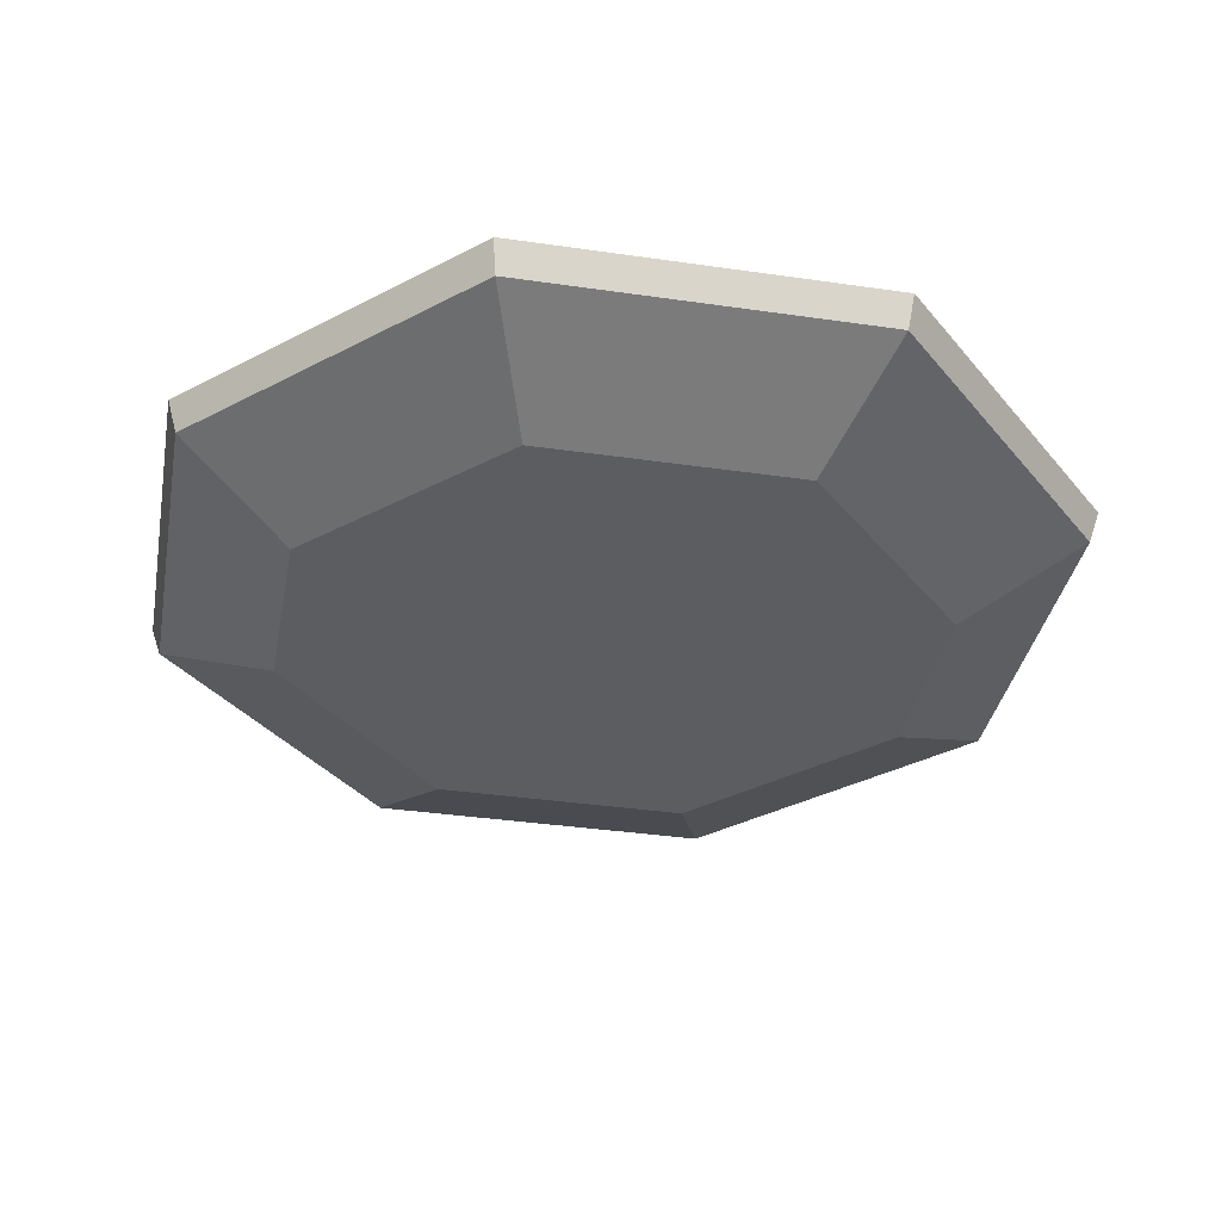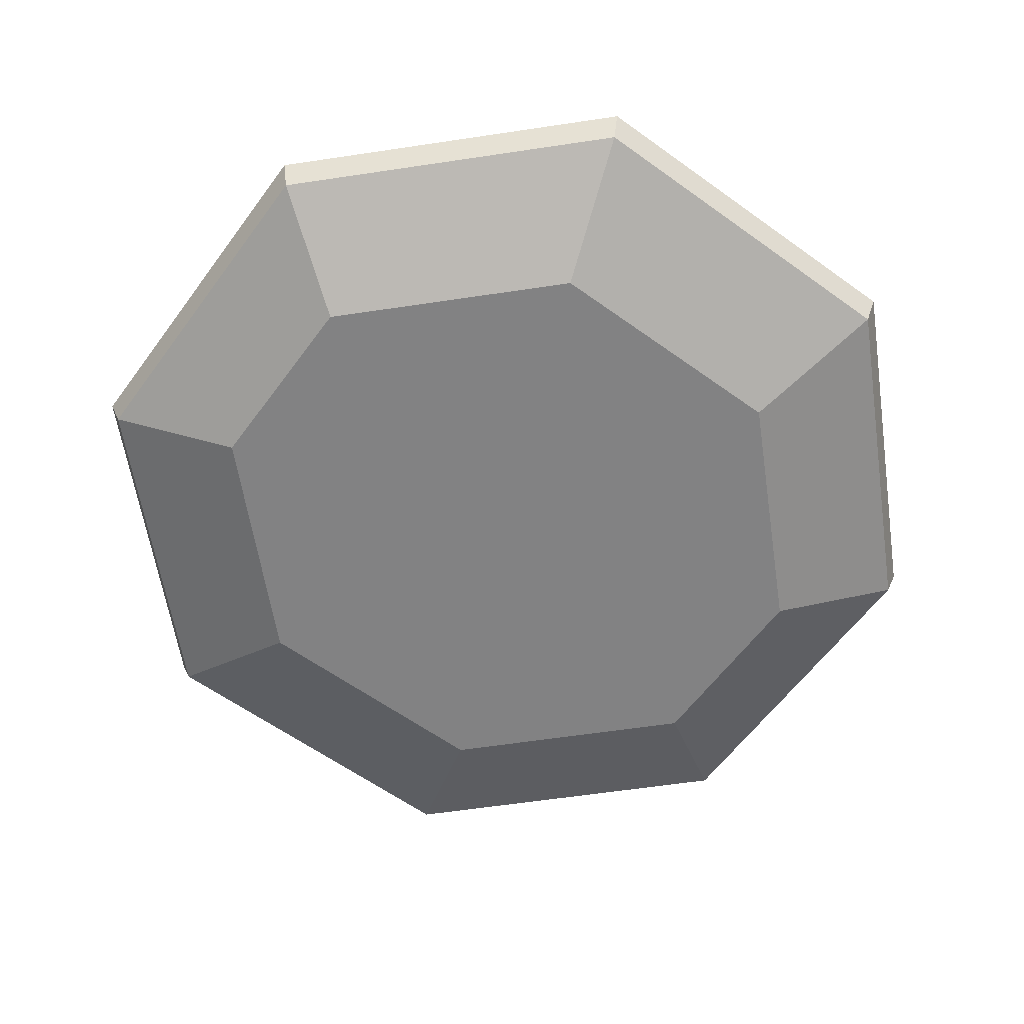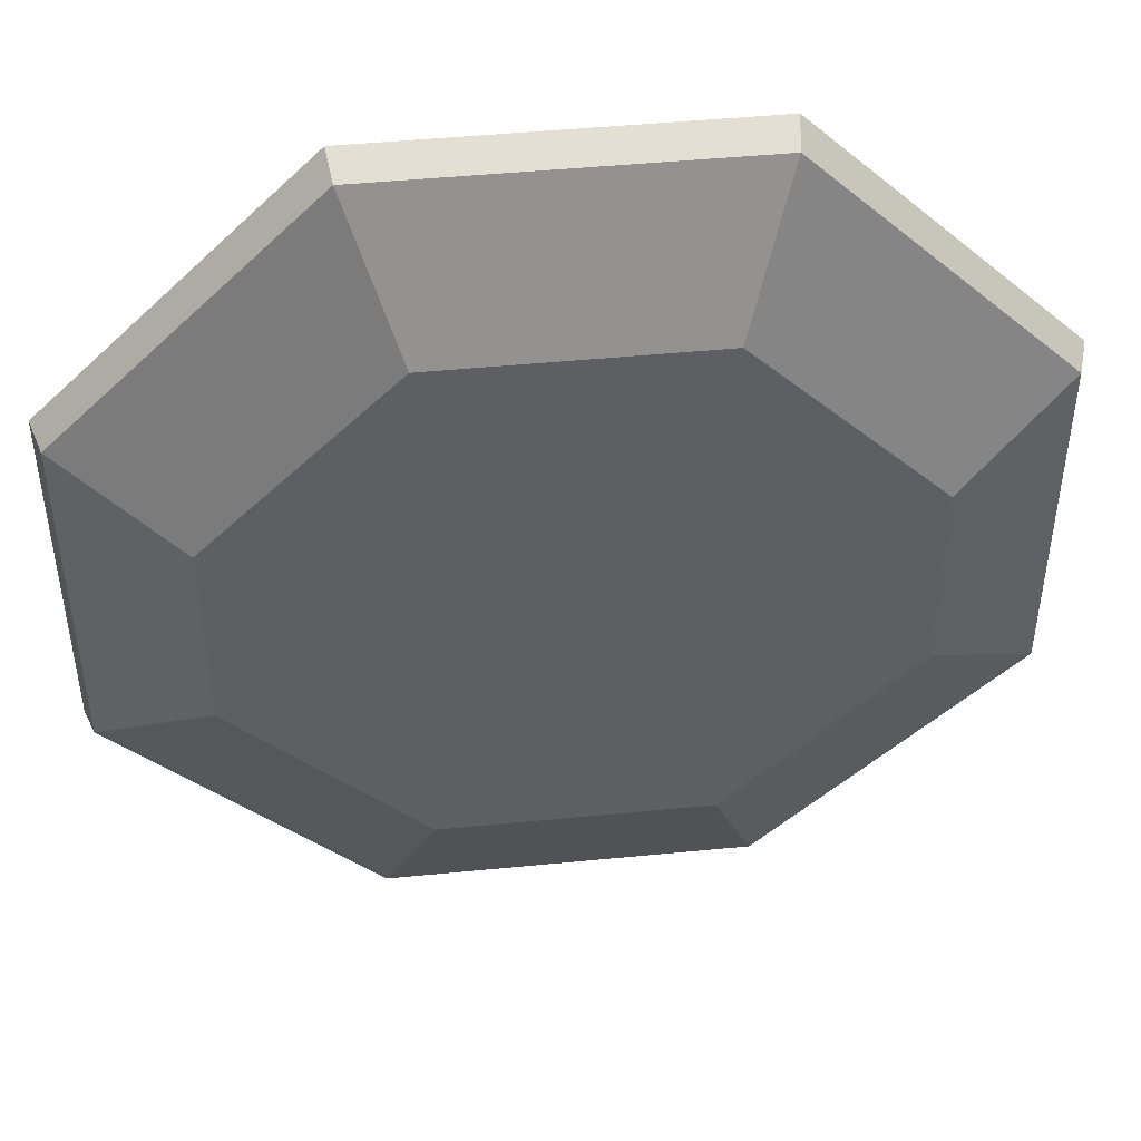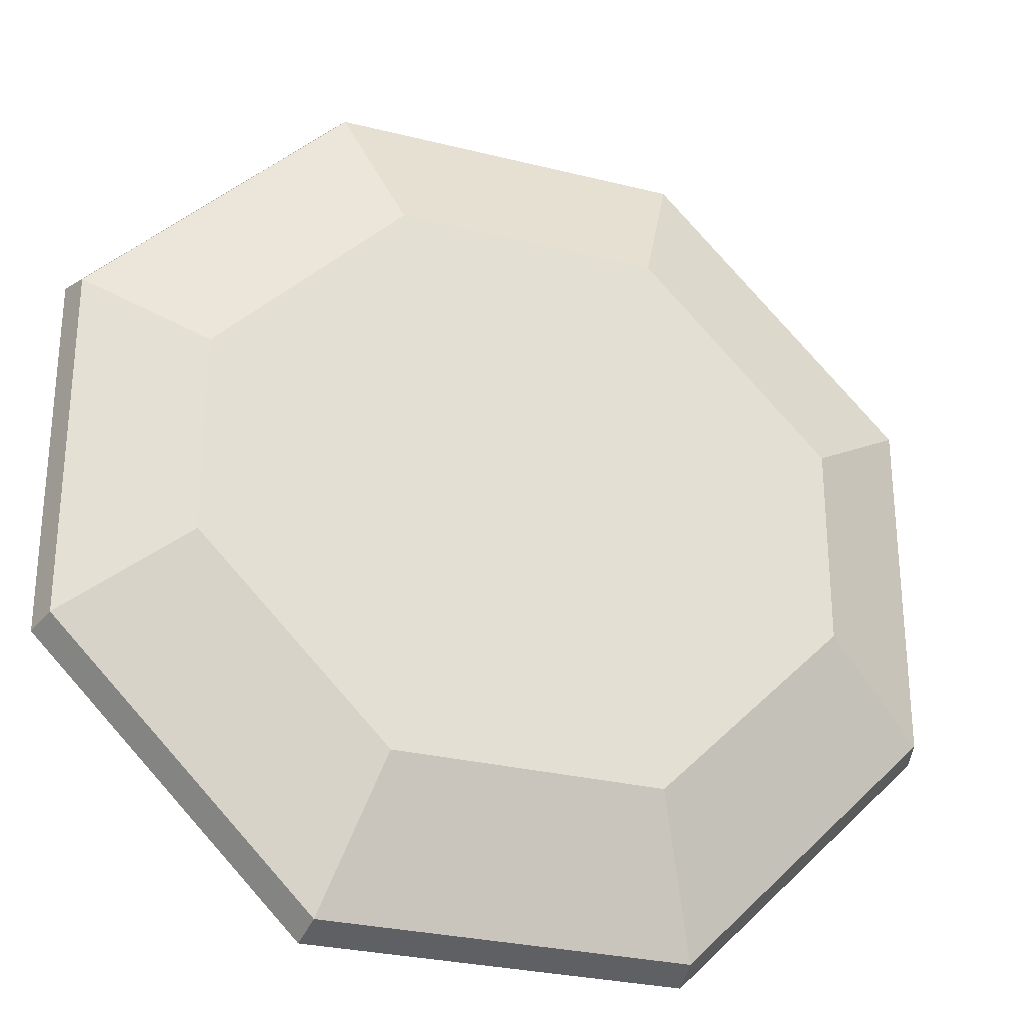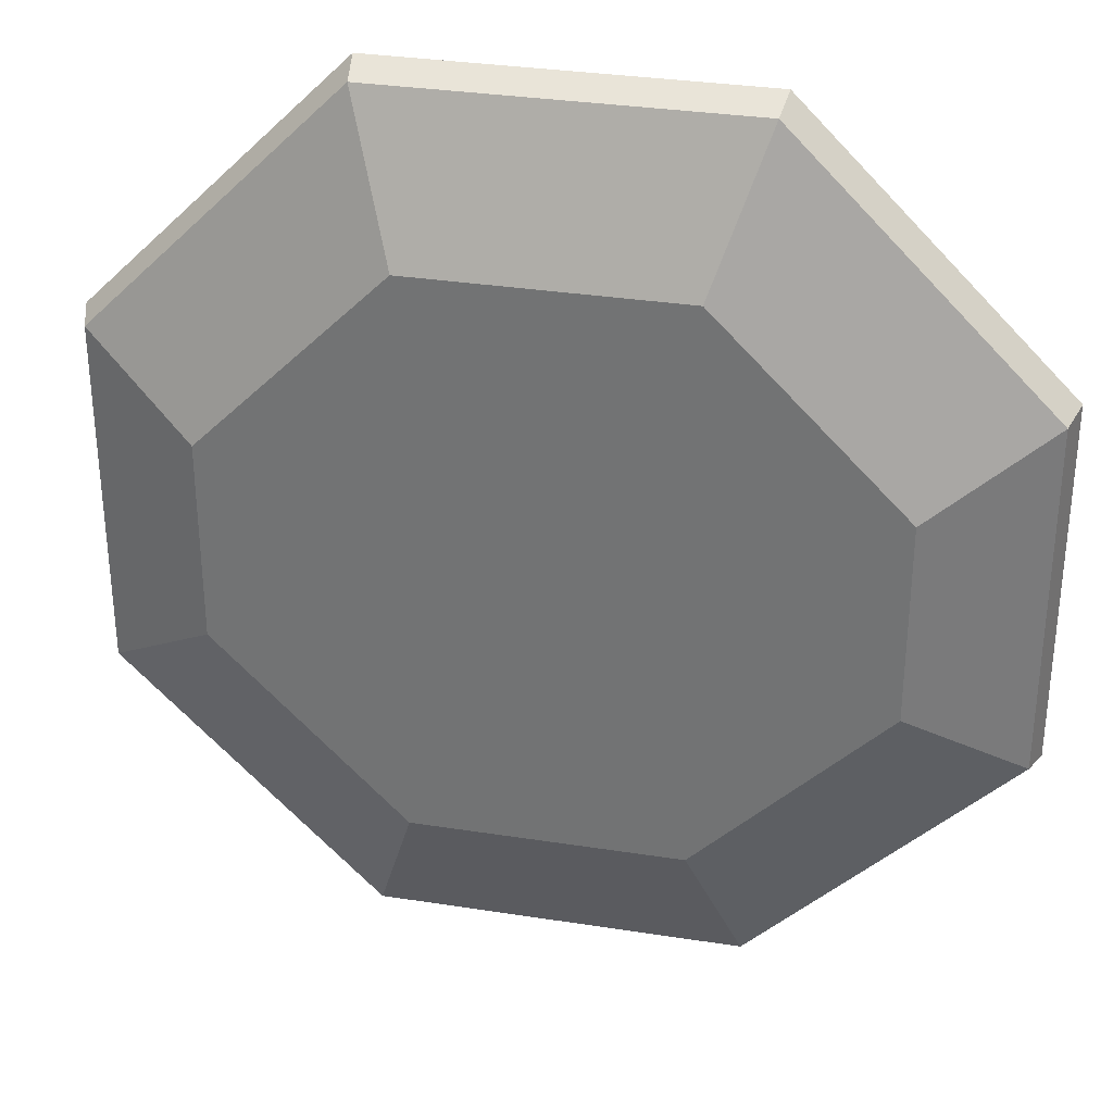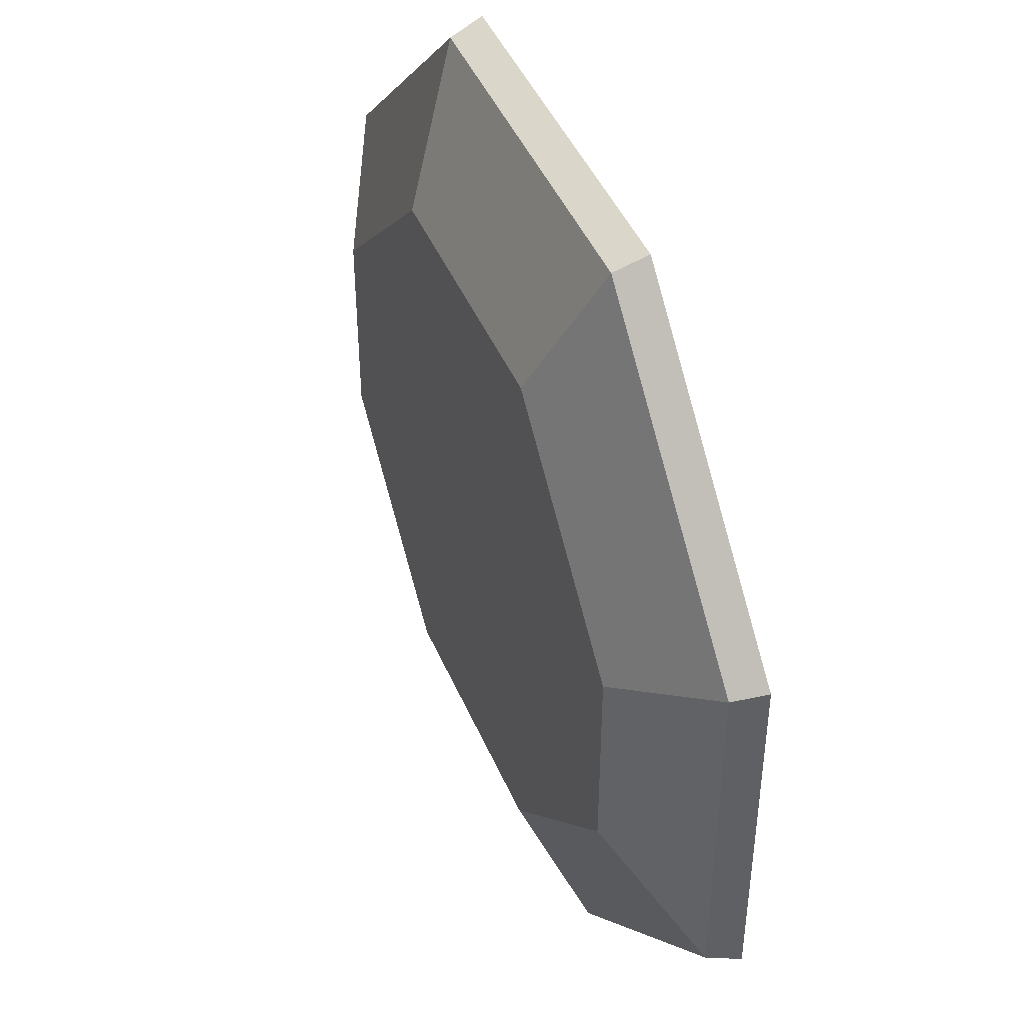
<metadata>
{"format":"obj","ext":"obj","renderer":"f3d","projection":"perspective","resolution":1024,"background":"white","views":[{"elev":-36.3,"azim":169.3,"up":"+Y"},{"elev":-60.8,"azim":143.7,"up":"+Y"},{"elev":46.3,"azim":-6.4,"up":"+Z"},{"elev":-28.2,"azim":-20.8,"up":"+Z"},{"elev":32.1,"azim":12.4,"up":"+Z"},{"elev":44.7,"azim":67.9,"up":"+Z"}]}
</metadata>
<code>
v 4.8 0 -10.39
v -4.8 0 -10.39
v -11.59 0 -3.597
v -11.59 0 3.641
v -4.8 0 10.43
v 4.8 0 10.43
v 11.59 0 3.641
v 11.59 0 -3.597
v 6.677 3.312 -16.06
v -6.677 3.312 -16.06
v -16.12 3.312 -6.615
v -16.12 3.312 6.659
v -6.677 3.312 16.1
v 6.677 3.312 16.1
v 16.12 3.312 6.659
v 16.12 3.312 -6.615
v 5.146 3.312 -12.35
v -5.146 3.312 -12.35
v -12.42 3.312 -4.641
v -12.42 3.312 4.685
v -5.146 3.312 12.39
v 5.146 3.312 12.39
v 12.42 3.312 4.685
v 12.42 3.312 -4.641
v 3.9 1.759 -9.449
v -3.9 1.759 -9.449
v -9.415 1.759 -3.098
v -9.415 1.759 3.143
v -3.9 1.759 9.493
v 3.9 1.759 9.493
v 9.415 1.759 3.143
v 9.415 1.759 -3.098
v 6.528 2.132 -15.61
v -6.528 2.132 -15.61
v -15.76 2.132 -6.374
v -15.76 2.132 6.419
v -6.528 2.132 15.65
v 6.528 2.132 15.65
v 15.76 2.132 6.419
v 15.76 2.132 -6.374
v 0 1.759 0.02213
v 0 0 0.02214
f 33 34 10 9
f 34 35 11 10
f 35 36 12 11
f 36 37 13 12
f 37 38 14 13
f 38 39 15 14
f 39 40 16 15
f 40 33 9 16
f 42 8 7 6
f 31 41 29 30
f 9 10 18 17
f 10 11 19 18
f 11 12 20 19
f 12 13 21 20
f 13 14 22 21
f 14 15 23 22
f 15 16 24 23
f 16 9 17 24
f 17 18 26 25
f 18 19 27 26
f 19 20 28 27
f 20 21 29 28
f 21 22 30 29
f 22 23 31 30
f 23 24 32 31
f 24 17 25 32
f 1 2 34 33
f 2 3 35 34
f 3 4 36 35
f 4 5 37 36
f 5 6 38 37
f 6 7 39 38
f 7 8 40 39
f 8 1 33 40
f 41 27 28 29
f 25 41 31 32
f 25 26 27 41
f 4 42 6 5
f 2 42 4 3
f 1 8 42 2

</code>
